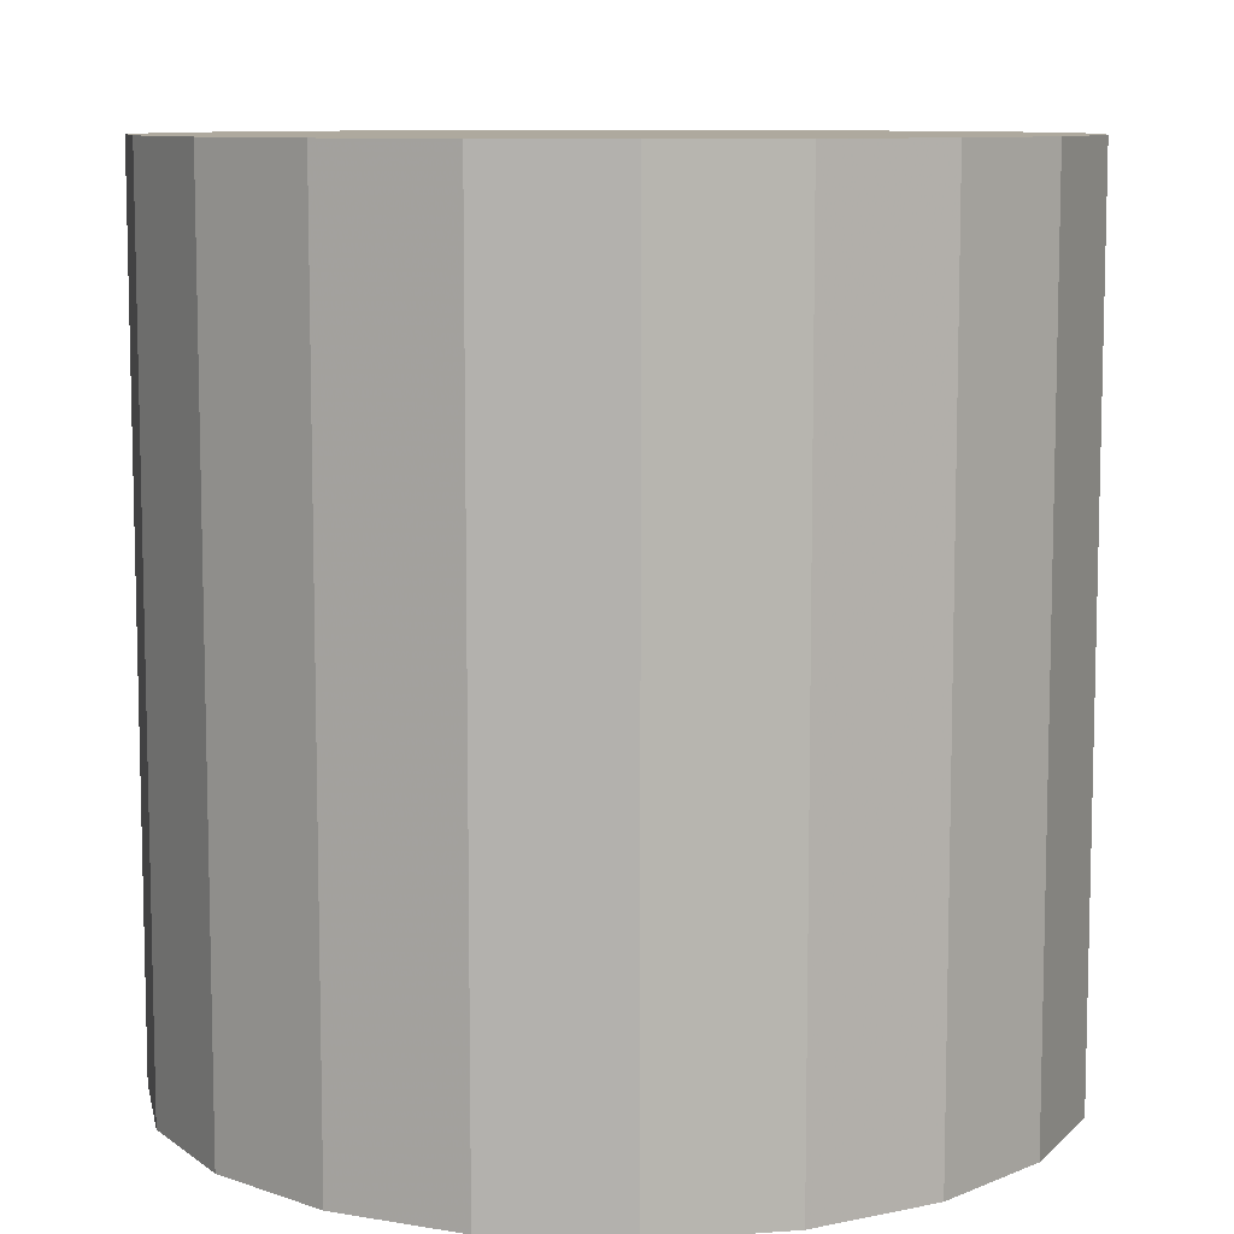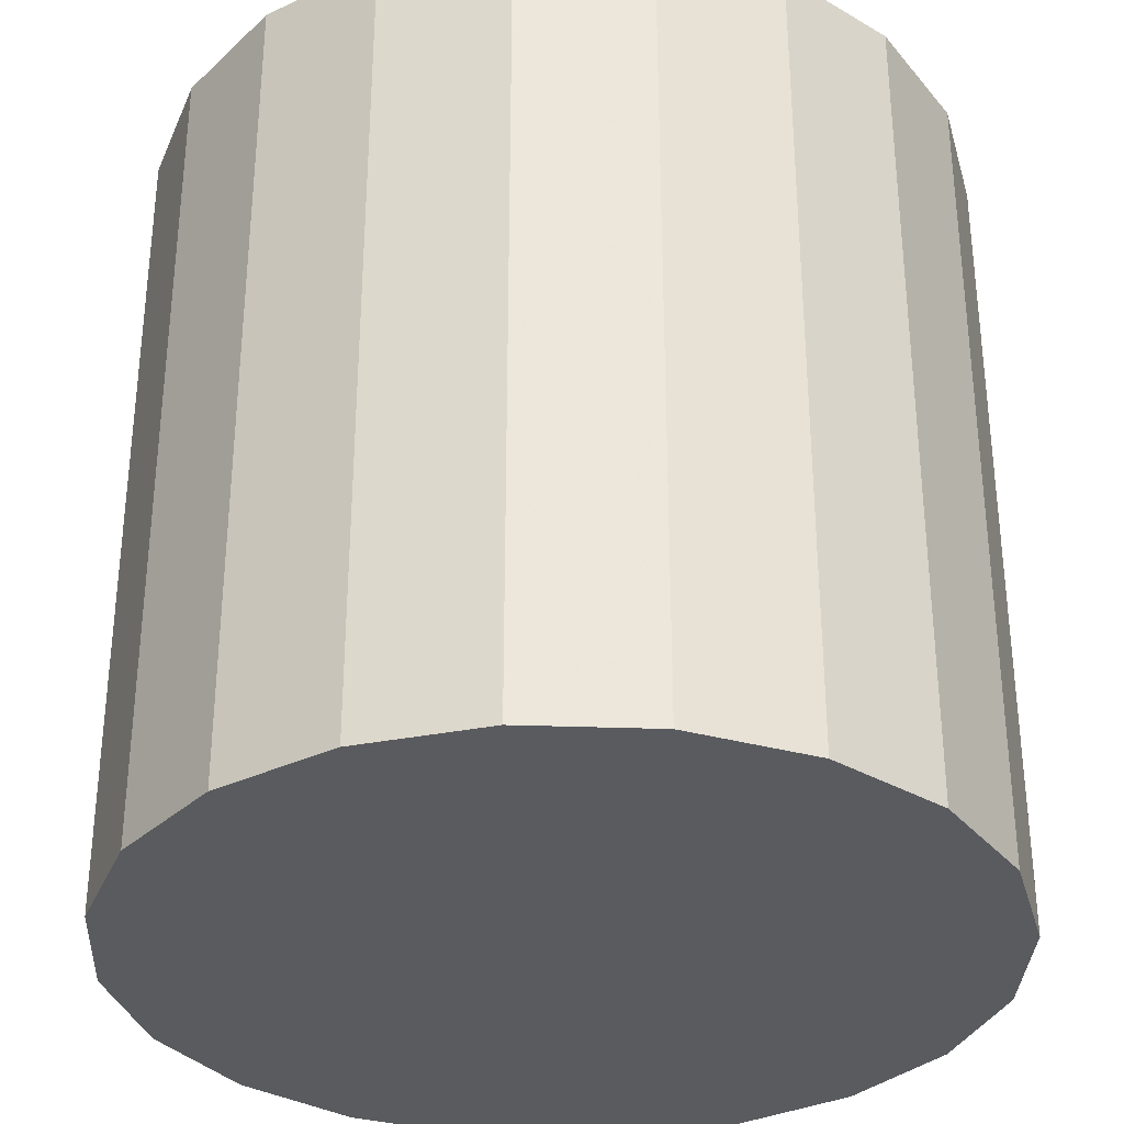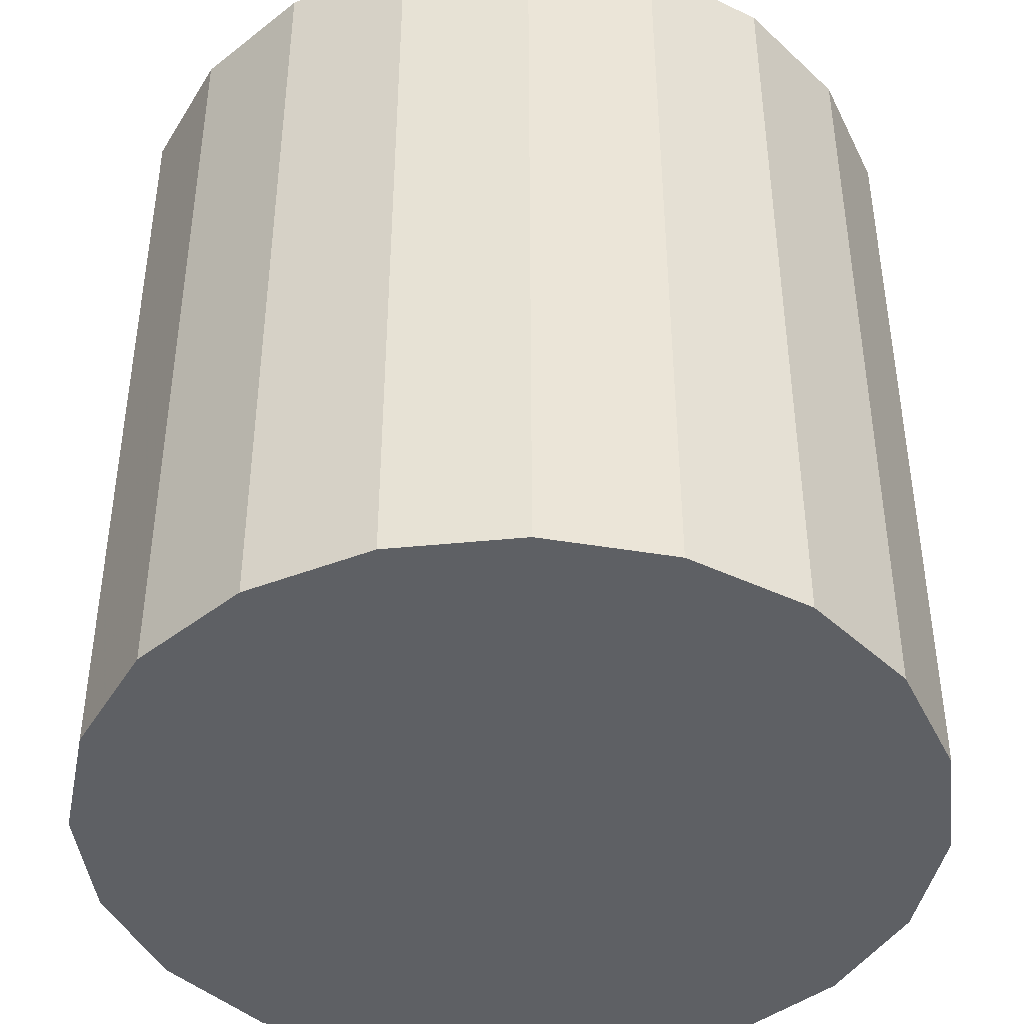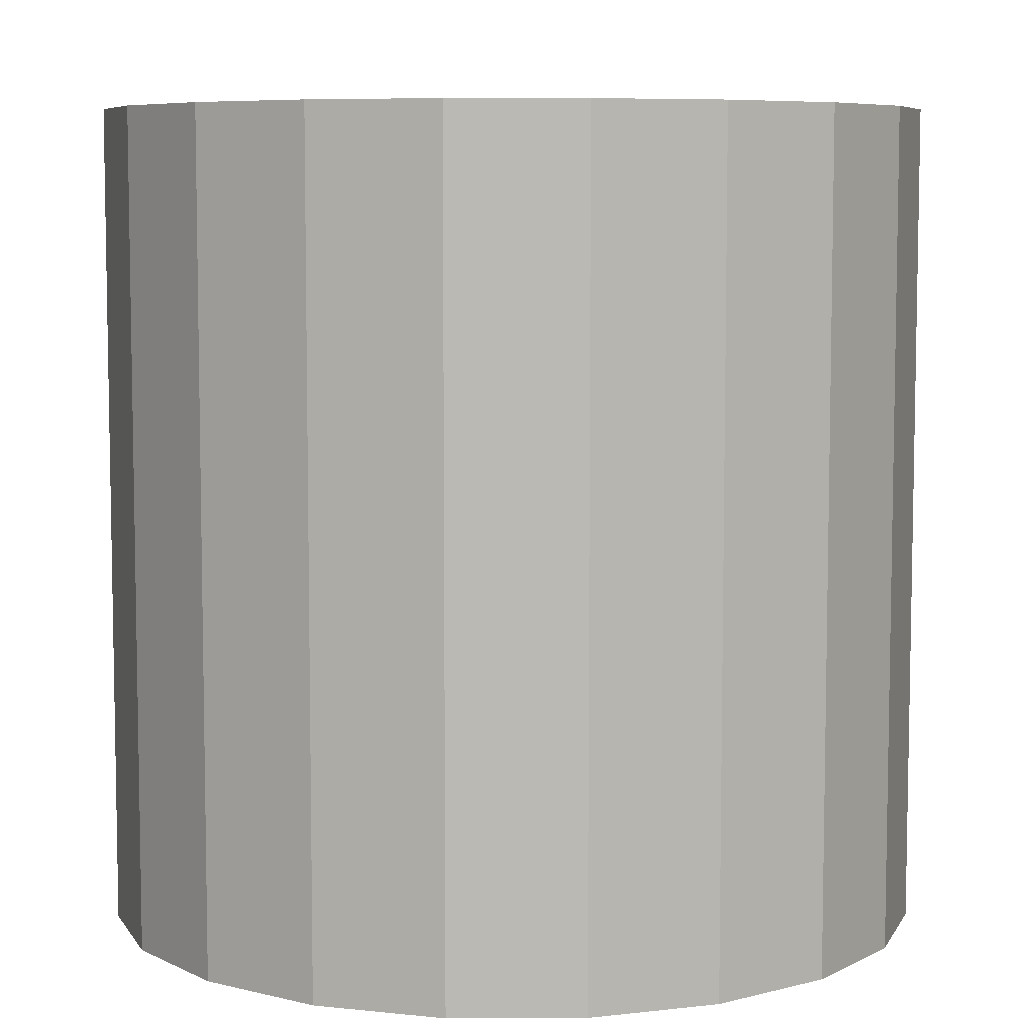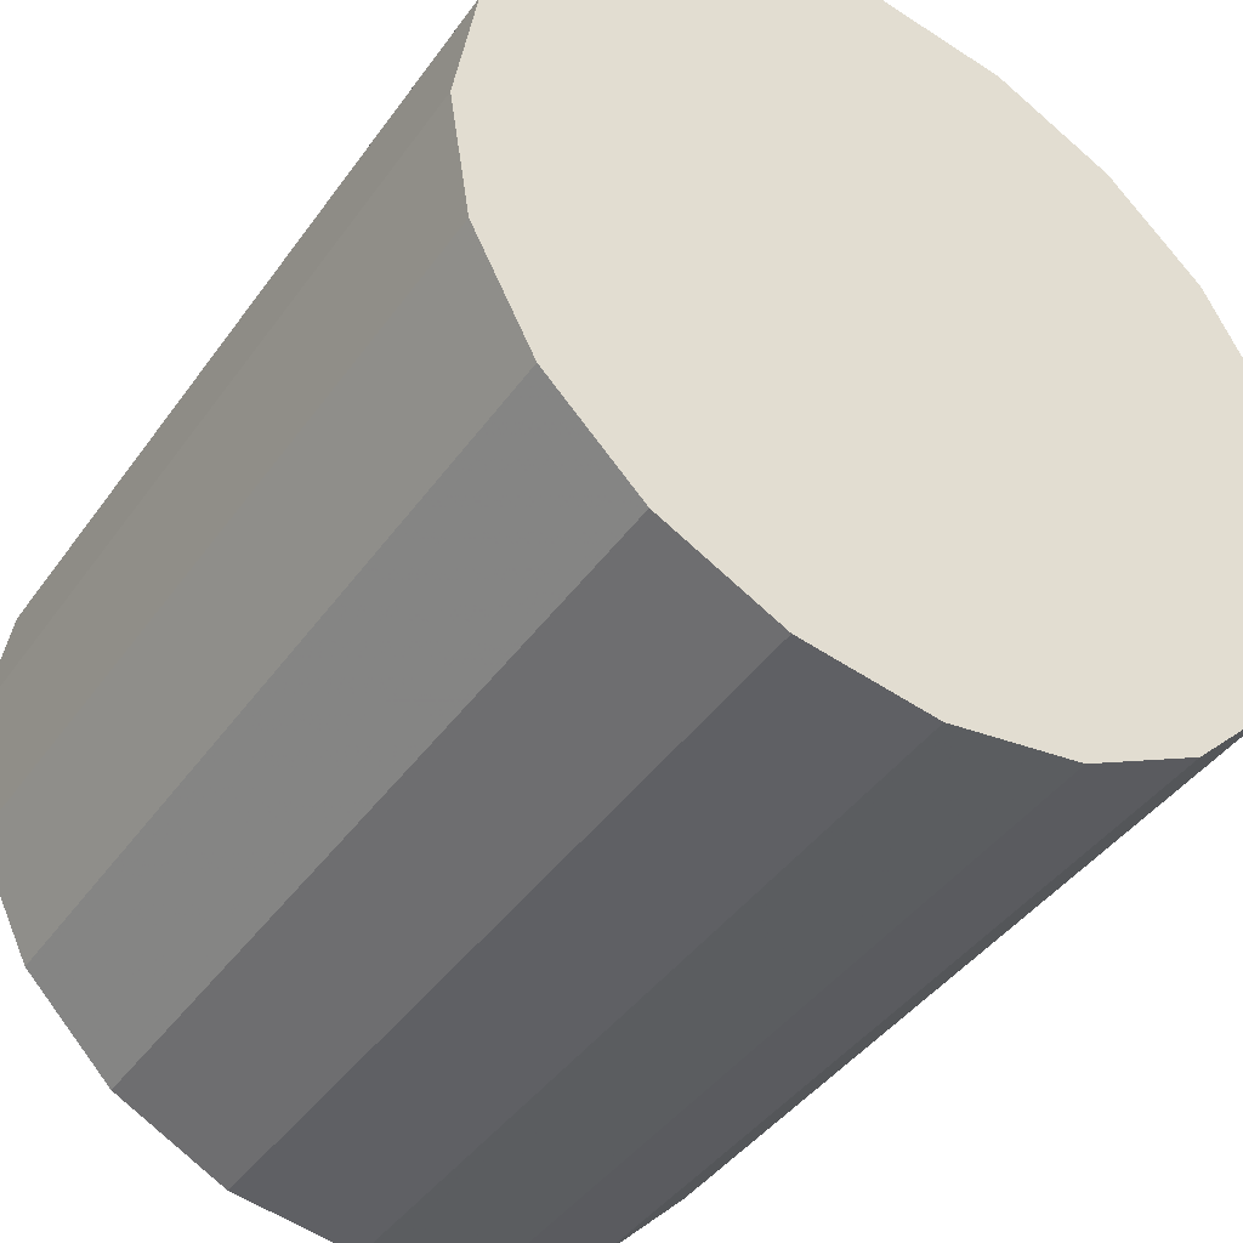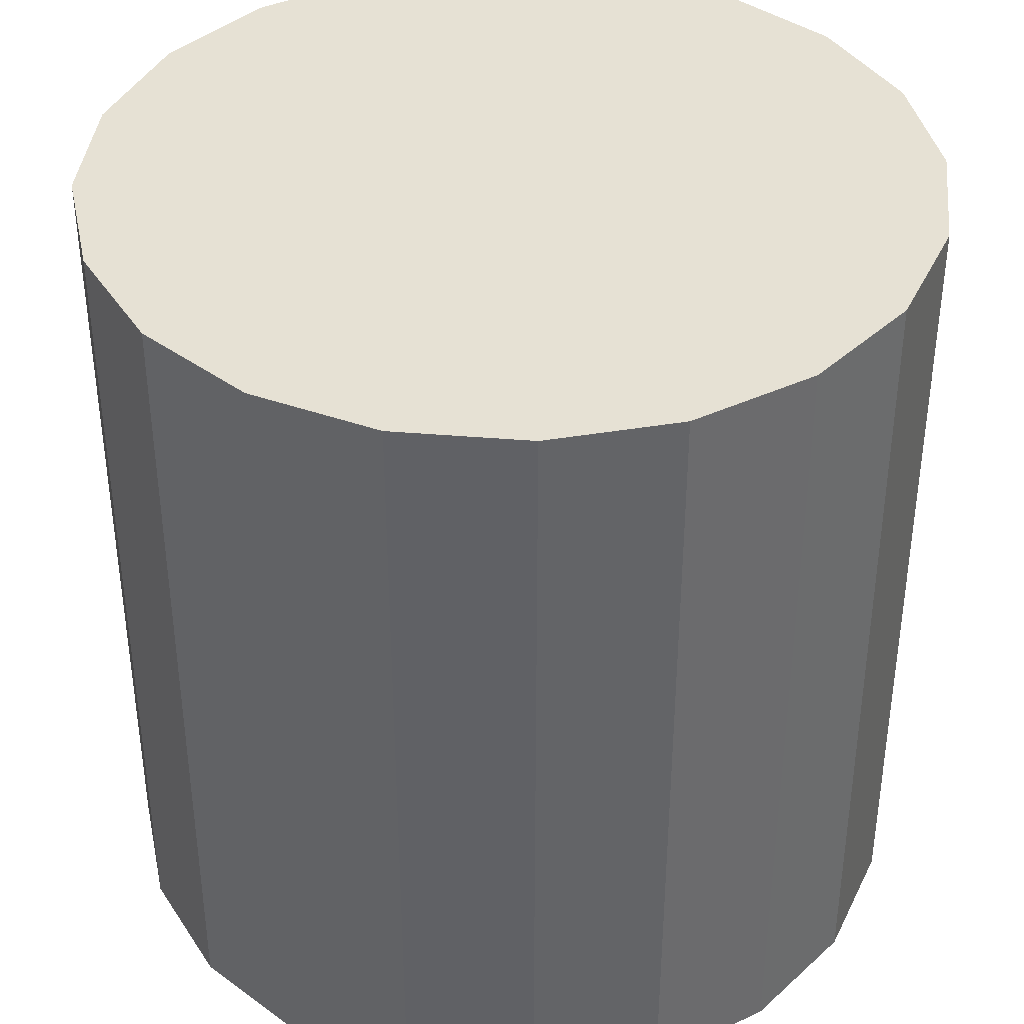
<metadata>
{"format":"obj","ext":"obj","renderer":"f3d","projection":"perspective","resolution":1024,"background":"white","views":[{"elev":9.1,"azim":-20.4,"up":"+Y"},{"elev":-33.0,"azim":24.2,"up":"+Y"},{"elev":-43.0,"azim":87.7,"up":"+Y"},{"elev":7.0,"azim":170.4,"up":"+Y"},{"elev":-42.5,"azim":-32.7,"up":"+Z"},{"elev":39.3,"azim":87.0,"up":"+Y"}]}
</metadata>
<code>
v 0.9511 -1 -0.309
v 0.809 -1 -0.5878
v 0.5878 -1 -0.809
v 0.309 -1 -0.9511
v 0 -1 -1
v -0.309 -1 -0.9511
v -0.5878 -1 -0.809
v -0.809 -1 -0.5878
v -0.9511 -1 -0.309
v -1 -1 0
v -0.9511 -1 0.309
v -0.809 -1 0.5878
v -0.5878 -1 0.809
v -0.309 -1 0.9511
v -0 -1 1
v 0.309 -1 0.9511
v 0.5878 -1 0.809
v 0.809 -1 0.5878
v 0.9511 -1 0.309
v 1 -1 0
v 0.9511 1 -0.309
v 0.809 1 -0.5878
v 0.5878 1 -0.809
v 0.309 1 -0.9511
v 0 1 -1
v -0.309 1 -0.9511
v -0.5878 1 -0.809
v -0.809 1 -0.5878
v -0.9511 1 -0.309
v -1 1 0
v -0.9511 1 0.309
v -0.809 1 0.5878
v -0.5878 1 0.809
v -0.309 1 0.9511
v -0 1 1
v 0.309 1 0.9511
v 0.5878 1 0.809
v 0.809 1 0.5878
v 0.9511 1 0.309
v 1 1 0
v 0 -1 0
v 0 1 0
f 1 2 22 21
f 2 3 23 22
f 3 4 24 23
f 4 5 25 24
f 5 6 26 25
f 6 7 27 26
f 7 8 28 27
f 8 9 29 28
f 9 10 30 29
f 10 11 31 30
f 11 12 32 31
f 12 13 33 32
f 13 14 34 33
f 14 15 35 34
f 15 16 36 35
f 16 17 37 36
f 17 18 38 37
f 18 19 39 38
f 19 20 40 39
f 20 1 21 40
f 2 1 41
f 3 2 41
f 4 3 41
f 5 4 41
f 6 5 41
f 7 6 41
f 8 7 41
f 9 8 41
f 10 9 41
f 11 10 41
f 12 11 41
f 13 12 41
f 14 13 41
f 15 14 41
f 16 15 41
f 17 16 41
f 18 17 41
f 19 18 41
f 20 19 41
f 1 20 41
f 21 22 42
f 22 23 42
f 23 24 42
f 24 25 42
f 25 26 42
f 26 27 42
f 27 28 42
f 28 29 42
f 29 30 42
f 30 31 42
f 31 32 42
f 32 33 42
f 33 34 42
f 34 35 42
f 35 36 42
f 36 37 42
f 37 38 42
f 38 39 42
f 39 40 42
f 40 21 42

</code>
